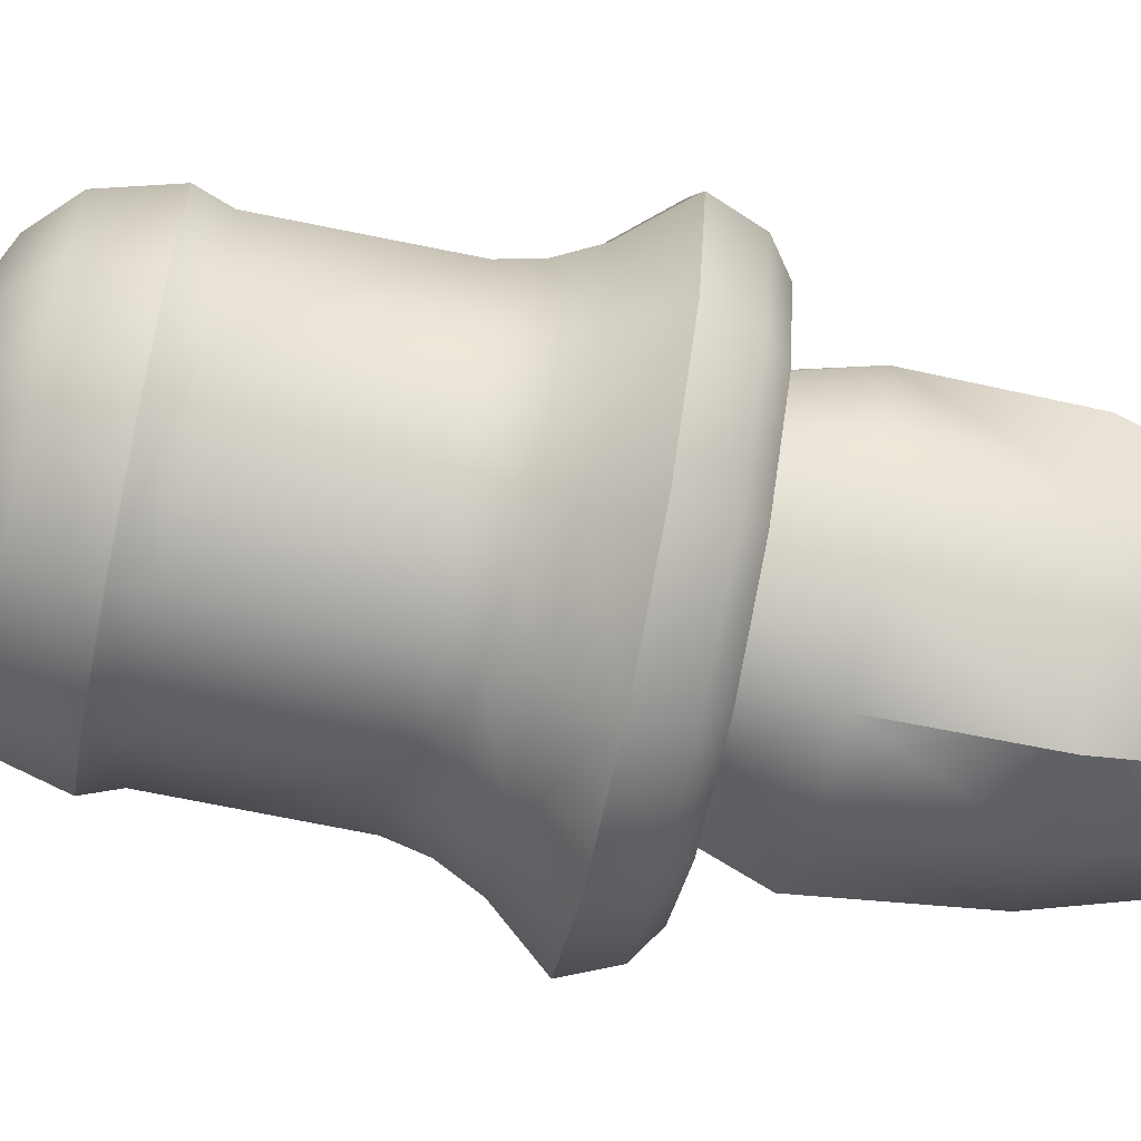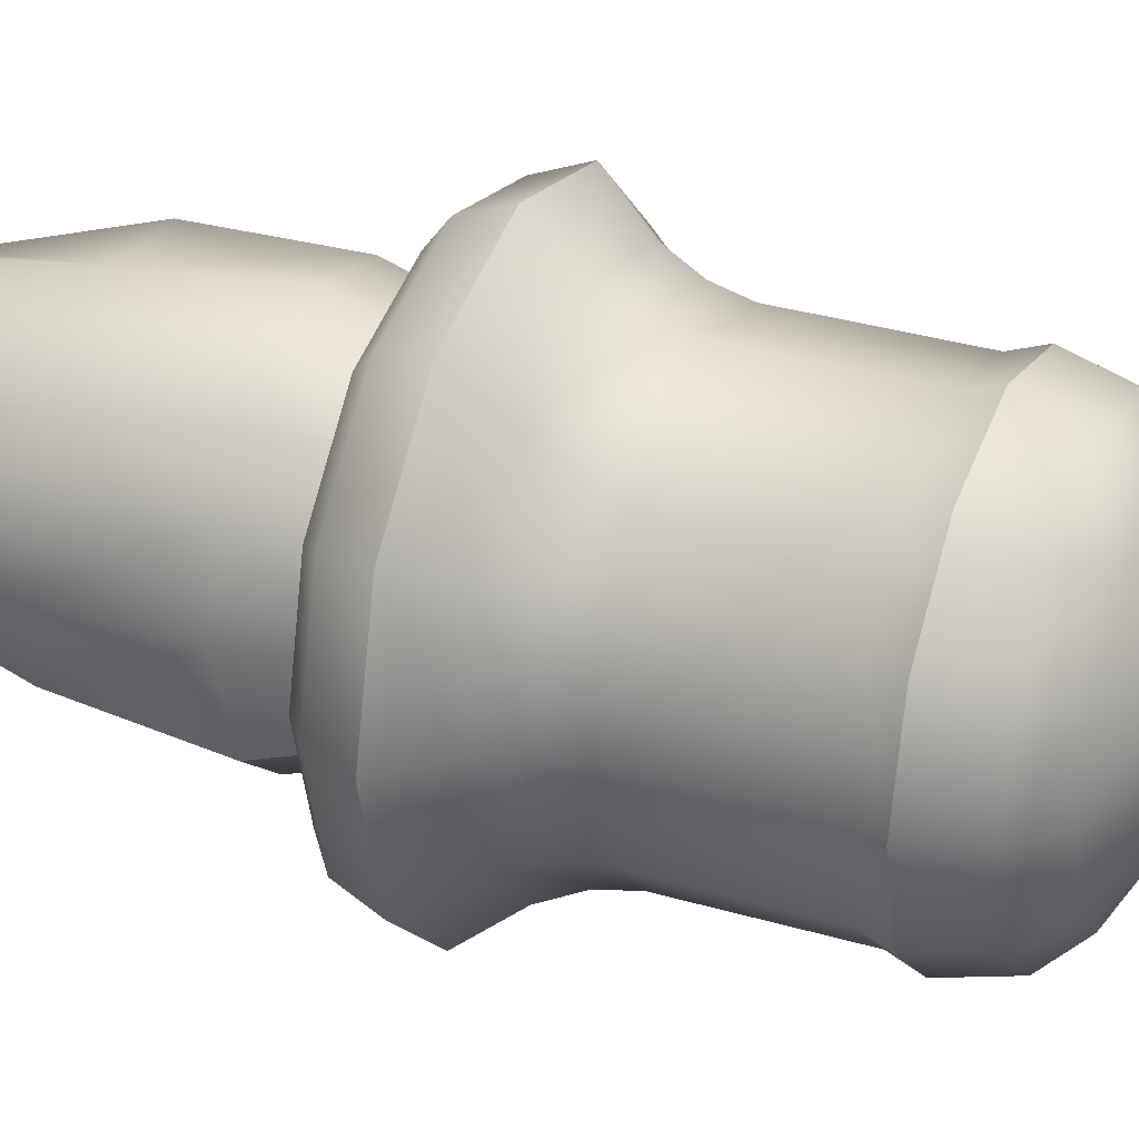
<metadata>
{"format":"obj","ext":"obj","renderer":"f3d","projection":"perspective","resolution":1024,"background":"white","views":[{"elev":-72.0,"azim":-101.4,"up":"+Y"},{"elev":33.5,"azim":111.9,"up":"+Y"}]}
</metadata>
<code>
v 0.1022 -0.1022 0
v -0.1022 -0.1022 0
v -0.1022 0.1022 0
v 0.1022 0.1022 0
v 0.1022 -0.1022 0.04238
v 0.1022 0.1022 0.04238
v -0.1022 -0.1022 0.04238
v -0.1022 0.1022 0.04238
v -0.07327 -0.0423 0.04062
v -0.0846 -0 0.04062
v -0.0477 -0 0.06966
v -0.04131 -0.02385 0.06966
v -0.0423 -0.07327 0.04062
v -0.02385 -0.04131 0.06966
v -0.07327 0.0423 0.04062
v -0.04131 0.02385 0.06966
v -0 -0.0846 0.04062
v -0 -0.0477 0.06966
v -0.0423 0.07327 0.04062
v -0.02385 0.04131 0.06966
v 0.0423 -0.07327 0.04062
v 0.02385 -0.04131 0.06966
v -0 0.0846 0.04062
v -0 0.0477 0.06966
v 0.07327 -0.0423 0.04062
v 0.04131 -0.02385 0.06966
v 0.0423 0.07327 0.04062
v 0.02385 0.04131 0.06966
v 0.0846 -0 0.04062
v 0.0477 -0 0.06966
v 0.07327 0.0423 0.04062
v 0.04131 0.02385 0.06966
v -0.0477 -0 0.08887
v -0.04131 -0.02385 0.08887
v -0.02385 -0.04131 0.08887
v -0.04131 0.02385 0.08887
v -0 -0.0477 0.08887
v -0.02385 0.04131 0.08887
v 0.02385 -0.04131 0.08887
v -0 0.0477 0.08887
v 0.04131 -0.02385 0.08887
v 0.02385 0.04131 0.08887
v 0.0477 -0 0.08887
v 0.04131 0.02385 0.08887
v -0.07289 -0 0.1216
v -0.06312 -0.03644 0.1216
v -0.03644 -0.06312 0.1216
v -0.06312 0.03644 0.1216
v -0 -0.07289 0.1216
v -0.03644 0.06312 0.1216
v 0.03644 -0.06312 0.1216
v -0 0.07289 0.1216
v 0.06312 -0.03644 0.1216
v 0.03644 0.06312 0.1216
v 0.07289 -0 0.1216
v 0.06312 0.03644 0.1216
v -0.04587 -0 0.07927
v -0.03973 -0.02294 0.07927
v 0.02294 -0.03973 0.07927
v 0.03973 -0.02294 0.07927
v -0.03973 0.02294 0.07927
v 0.04587 -0 0.07927
v -0.02294 0.03973 0.07927
v 0.03973 0.02294 0.07927
v -0 0.04587 0.07927
v -0.02294 -0.03973 0.07927
v 0.02294 0.03973 0.07927
v -0 -0.04587 0.07927
v -0.07202 -0 0.1418
v -0.06237 -0.03601 0.1418
v -0.03601 -0.06237 0.1418
v -0.06237 0.03601 0.1418
v -0 -0.07202 0.1418
v -0.03601 0.06237 0.1418
v 0.03601 -0.06237 0.1418
v -0 0.07202 0.1418
v 0.06237 -0.03601 0.1418
v 0.03601 0.06237 0.1418
v 0.07202 -0 0.1418
v 0.06237 0.03601 0.1418
v -0.06727 -0 0.1549
v -0.05826 -0.03363 0.1549
v -0.03363 -0.05826 0.1549
v -0.05826 0.03363 0.1549
v -0 -0.06727 0.1549
v -0.03363 0.05826 0.1549
v 0.03363 -0.05826 0.1549
v -0 0.06727 0.1549
v 0.05826 -0.03363 0.1549
v 0.03363 0.05826 0.1549
v 0.06727 -0 0.1549
v 0.05826 0.03363 0.1549
v -0.1393 0 0.241
v -0.1206 -0.06963 0.241
v -0.06963 -0.1206 0.241
v -0.1206 0.06963 0.241
v -0 -0.1393 0.241
v -0.06963 0.1206 0.241
v 0.06963 -0.1206 0.241
v -0 0.1393 0.241
v 0.1206 -0.06963 0.241
v 0.06963 0.1206 0.241
v 0.1393 -0 0.241
v 0.1206 0.06963 0.241
v -0.1029 -0 0.1727
v -0.08915 -0.05147 0.1727
v 0.05147 -0.08915 0.1727
v 0.08915 -0.05147 0.1727
v -0.05147 0.08915 0.1727
v -0.08915 0.05147 0.1727
v 0.1029 -0 0.1727
v 0.08915 0.05147 0.1727
v -0.05147 -0.08915 0.1727
v 0.05147 0.08915 0.1727
v -0 0.1029 0.1727
v -0 -0.1029 0.1727
v -0.1276 0 0.1972
v 0.06382 -0.1105 0.1972
v -0.06382 0.1105 0.1972
v 0.1276 -0 0.1972
v 0.06382 0.1105 0.1972
v -0 -0.1276 0.1972
v -0.1105 -0.06382 0.1972
v 0.1105 -0.06382 0.1972
v -0.1105 0.06382 0.1972
v 0.1105 0.06382 0.1972
v -0.06382 -0.1105 0.1972
v -0 0.1276 0.1972
v -0.1317 0 0.2619
v -0.114 -0.06584 0.2619
v -0.06584 -0.114 0.2619
v -0.114 0.06584 0.2619
v -0 -0.1317 0.2619
v -0.06584 0.114 0.2619
v 0.06584 -0.114 0.2619
v -0 0.1317 0.2619
v 0.114 -0.06584 0.2619
v 0.06584 0.114 0.2619
v 0.1317 -0 0.2619
v 0.114 0.06584 0.2619
v -0.1371 0 0.3981
v -0.1188 -0.06857 0.3981
v -0.06857 -0.1188 0.3981
v -0.1188 0.06857 0.3981
v -0 -0.1371 0.3981
v -0.06857 0.1188 0.3981
v 0.06857 -0.1188 0.3981
v -0 0.1371 0.3981
v 0.1188 -0.06857 0.3981
v 0.06857 0.1188 0.3981
v 0.1371 -0 0.3981
v 0.1188 0.06857 0.3981
v -0.1794 0 0.458
v -0.1553 -0.08969 0.458
v -0.08969 -0.1553 0.458
v -0.1553 0.08969 0.458
v -0 -0.1794 0.458
v -0.08969 0.1553 0.458
v 0.08969 -0.1553 0.458
v -0 0.1794 0.458
v 0.1553 -0.08969 0.458
v 0.08969 0.1553 0.458
v 0.1794 -0 0.458
v 0.1553 0.08969 0.458
v -0 0.1317 0.3736
v -0.06584 0.114 0.3736
v -0.06584 -0.114 0.3736
v -0 -0.1317 0.3736
v 0.114 0.06584 0.3736
v 0.06584 0.114 0.3736
v -0.1317 0 0.3736
v -0.114 -0.06584 0.3736
v 0.06584 -0.114 0.3736
v 0.114 -0.06584 0.3736
v -0.114 0.06584 0.3736
v 0.1317 -0 0.3736
v -0 0.1499 0.4235
v -0.07493 0.1298 0.4235
v -0.07493 -0.1298 0.4235
v -0 -0.1499 0.4235
v 0.1298 0.07493 0.4235
v 0.07493 0.1298 0.4235
v -0.1499 0 0.4235
v -0.1298 -0.07493 0.4235
v 0.07493 -0.1298 0.4235
v 0.1298 -0.07493 0.4235
v -0.1298 0.07493 0.4235
v 0.1499 -0 0.4235
v -0.167 0 0.4891
v -0.1446 -0.08348 0.4891
v -0.08348 -0.1446 0.4891
v -0.1446 0.08348 0.4891
v -0 -0.167 0.4891
v -0.08348 0.1446 0.4891
v 0.08348 -0.1446 0.4891
v -0 0.167 0.4891
v 0.1446 -0.08348 0.4891
v 0.08348 0.1446 0.4891
v 0.167 -0 0.4891
v 0.1446 0.08348 0.4891
v -0.1473 0 0.5033
v -0.1275 -0.07364 0.5033
v -0.07364 -0.1275 0.5033
v -0.1275 0.07364 0.5033
v -0 -0.1473 0.5033
v -0.07364 0.1275 0.5033
v 0.07364 -0.1275 0.5033
v -0 0.1473 0.5033
v 0.1275 -0.07364 0.5033
v 0.07364 0.1275 0.5033
v 0.1473 -0 0.5033
v 0.1275 0.07364 0.5033
v -0.1473 0 0.4842
v -0.1275 -0.07364 0.4842
v -0.07364 -0.1275 0.4842
v -0.1275 0.07364 0.4842
v -0 -0.1473 0.4842
v -0.07364 0.1275 0.4842
v 0.07364 -0.1275 0.4842
v -0 0.1473 0.4842
v 0.1275 -0.07364 0.4842
v 0.07364 0.1275 0.4842
v 0.1473 -0 0.4842
v 0.1275 0.07364 0.4842
v -0.1013 -0 0.4842
v -0.08771 -0.05064 0.4842
v -0.05064 -0.08771 0.4842
v -0.08771 0.05064 0.4842
v -0 -0.1013 0.4842
v -0.05064 0.08771 0.4842
v 0.05064 -0.08771 0.4842
v -0 0.1013 0.4842
v 0.08771 -0.05064 0.4842
v 0.05064 0.08771 0.4842
v 0.1013 -0 0.4842
v 0.08771 0.05064 0.4842
v -0.1194 0 0.5524
v -0.1034 -0.05971 0.5524
v -0.05699 -0.09908 0.5558
v -0.09888 0.05725 0.5558
v -0 -0.1194 0.5524
v -0.05971 0.1034 0.5524
v 0.05971 -0.1034 0.5524
v -0 0.1194 0.5524
v 0.1076 -0.06272 0.5481
v 0.05971 0.1034 0.5524
v 0.1147 2.8e-05 0.5558
v 0.09934 0.05725 0.5558
v -0.1181 -0.000476 0.6528
v -0.09359 -0.05414 0.6521
v -0.05653 -0.09791 0.6529
v -0.09791 0.05653 0.6529
v -0.000224 -0.1183 0.6528
v -0.05915 0.1016 0.6528
v 0.0544 -0.0938 0.6521
v 0.00023 0.1084 0.6521
v 0.09791 -0.05653 0.6529
v 0.05653 0.09791 0.6529
v 0.1131 -0 0.6529
v 0.1018 0.05845 0.6528
v -0.08585 -0 0.7674
v -0.07435 -0.04292 0.7674
v -0.04292 -0.07435 0.7674
v -0.07435 0.04292 0.7674
v -0 -0.08585 0.7674
v -0.0409 0.07127 0.7619
v 0.04292 -0.07435 0.7674
v -0.000224 0.08901 0.7722
v 0.07148 -0.04111 0.7619
v 0.04292 0.07435 0.7674
v 0.08585 -0 0.7674
v 0.07435 0.04292 0.7674
v -0.03164 -0 0.8388
v -0.03126 -0.01752 0.8388
v -0.01582 -0.0274 0.8388
v -0.0274 0.01582 0.8388
v 0.000365 -0.02828 0.8388
v -0.01396 0.02517 0.8388
v 0.01582 -0.0274 0.8388
v -0 0.03164 0.8388
v 0.03002 -0.01752 0.8388
v 0.01707 0.0308 0.8388
v 0.03164 -0 0.8388
v 0.02517 0.01469 0.8388
v 0.007952 -0 0.8702
v 0.1022 -0.1022 0.04238
v 0.1022 -0.1022 0.04238
v 0.1022 -0.1022 0
v 0.1022 0.1022 0
v 0.1022 0.1022 0.04238
v 0.1022 0.1022 0.04238
v -0.1022 -0.1022 0
v -0.1022 -0.1022 0.04238
v -0.1022 -0.1022 0.04238
v -0.1022 0.1022 0.04238
v -0.1022 0.1022 0.04238
v -0.1022 0.1022 0
v -0.0477 -0 0.06966
v -0.04131 -0.02385 0.06966
v -0.02385 -0.04131 0.06966
v -0.04131 0.02385 0.06966
v -0 -0.0477 0.06966
v -0.02385 0.04131 0.06966
v 0.02385 -0.04131 0.06966
v -0 0.0477 0.06966
v 0.04131 -0.02385 0.06966
v 0.02385 0.04131 0.06966
v 0.0477 -0 0.06966
v 0.04131 0.02385 0.06966
v -0.07289 -0 0.1216
v -0.06312 -0.03644 0.1216
v -0.03644 -0.06312 0.1216
v -0.06312 0.03644 0.1216
v -0 -0.07289 0.1216
v -0.03644 0.06312 0.1216
v 0.03644 -0.06312 0.1216
v -0 0.07289 0.1216
v 0.06312 -0.03644 0.1216
v 0.03644 0.06312 0.1216
v 0.07289 -0 0.1216
v 0.06312 0.03644 0.1216
v -0.06727 -0 0.1549
v -0.05826 -0.03363 0.1549
v -0.03363 -0.05826 0.1549
v -0.05826 0.03363 0.1549
v -0 -0.06727 0.1549
v -0.03363 0.05826 0.1549
v 0.03363 -0.05826 0.1549
v -0 0.06727 0.1549
v 0.05826 -0.03363 0.1549
v 0.03363 0.05826 0.1549
v 0.06727 -0 0.1549
v 0.05826 0.03363 0.1549
v -0.1393 0 0.241
v -0.1206 -0.06963 0.241
v -0.06963 -0.1206 0.241
v -0.1206 0.06963 0.241
v -0 -0.1393 0.241
v -0.06963 0.1206 0.241
v 0.06963 -0.1206 0.241
v -0 0.1393 0.241
v 0.1206 -0.06963 0.241
v 0.06963 0.1206 0.241
v 0.1393 -0 0.241
v 0.1206 0.06963 0.241
v -0.1794 0 0.458
v -0.1553 -0.08969 0.458
v -0.08969 -0.1553 0.458
v -0.1553 0.08969 0.458
v -0 -0.1794 0.458
v -0.08969 0.1553 0.458
v 0.08969 -0.1553 0.458
v -0 0.1794 0.458
v 0.1553 -0.08969 0.458
v 0.08969 0.1553 0.458
v 0.1794 -0 0.458
v 0.1553 0.08969 0.458
v -0.1473 0 0.5033
v -0.1275 -0.07364 0.5033
v -0.07364 -0.1275 0.5033
v -0.1275 0.07364 0.5033
v -0 -0.1473 0.5033
v -0.07364 0.1275 0.5033
v 0.07364 -0.1275 0.5033
v -0 0.1473 0.5033
v 0.1275 -0.07364 0.5033
v 0.07364 0.1275 0.5033
v 0.1473 -0 0.5033
v 0.1275 0.07364 0.5033
v -0.1473 0 0.4842
v -0.1275 -0.07364 0.4842
v -0.07364 -0.1275 0.4842
v -0.1275 0.07364 0.4842
v -0 -0.1473 0.4842
v -0.07364 0.1275 0.4842
v 0.07364 -0.1275 0.4842
v -0 0.1473 0.4842
v 0.1275 -0.07364 0.4842
v 0.07364 0.1275 0.4842
v 0.1473 -0 0.4842
v 0.1275 0.07364 0.4842
v -0.1013 -0 0.4842
v -0.08771 -0.05064 0.4842
v -0.05064 -0.08771 0.4842
v -0.08771 0.05064 0.4842
v -0 -0.1013 0.4842
v -0.05064 0.08771 0.4842
v 0.05064 -0.08771 0.4842
v -0 0.1013 0.4842
v 0.08771 -0.05064 0.4842
v 0.08771 -0.05064 0.4842
v 0.05064 0.08771 0.4842
v 0.1013 -0 0.4842
v 0.08771 0.05064 0.4842
v 0.1076 -0.06272 0.5481
v -0.000224 -0.1183 0.6528
v -0.1181 -0.000476 0.6528
v 0.007952 -0 0.8702
v 0.007952 -0 0.8702
f 288 4 290
f 287 293 2
f 294 295 297
f 296 291 289
f 6 8 7
f 9 299 298
f 300 299 9
f 298 301 15
f 17 302 300
f 301 303 19
f 304 302 17
f 19 303 305
f 25 306 304
f 305 307 27
f 308 306 25
f 307 309 31
f 309 308 29
f 34 33 57
f 41 39 59
f 33 36 61
f 62 43 41
f 36 38 63
f 44 43 62
f 38 40 65
f 35 34 58
f 40 42 67
f 37 35 66
f 42 44 64
f 39 37 68
f 44 321 320
f 35 312 311
f 317 319 42
f 39 316 314
f 310 313 36
f 320 318 41
f 315 317 40
f 314 312 35
f 319 321 44
f 311 310 33
f 318 316 39
f 313 315 38
f 59 68 18
f 67 64 32
f 68 66 14
f 65 67 28
f 66 58 12
f 20 63 65
f 64 62 30
f 16 61 63
f 30 62 60
f 57 61 16
f 60 59 22
f 58 57 11
f 48 72 74
f 80 79 55
f 71 70 46
f 76 78 54
f 75 73 49
f 69 72 48
f 79 77 53
f 74 76 52
f 73 71 47
f 54 78 80
f 70 69 45
f 77 75 51
f 77 330 328
f 325 327 74
f 80 333 332
f 324 323 70
f 76 329 331
f 328 326 73
f 322 325 72
f 332 330 77
f 74 327 329
f 73 326 324
f 331 333 80
f 70 323 322
f 335 334 117
f 342 340 118
f 337 339 119
f 126 345 344
f 127 336 335
f 128 341 343
f 118 340 338
f 334 337 125
f 344 342 124
f 339 341 128
f 338 336 127
f 343 345 126
f 90 114 112
f 116 113 83
f 109 115 88
f 111 108 89
f 81 105 110
f 87 107 116
f 88 115 114
f 83 113 106
f 92 112 111
f 110 109 86
f 108 107 87
f 106 105 81
f 114 121 126
f 122 127 113
f 119 128 115
f 111 120 124
f 105 117 125
f 107 118 122
f 128 121 114
f 113 127 123
f 112 126 120
f 110 125 119
f 124 118 107
f 123 117 105
f 138 140 104
f 130 129 93
f 101 137 135
f 132 134 98
f 140 139 103
f 131 130 94
f 136 138 102
f 135 133 97
f 129 132 96
f 139 137 101
f 134 136 100
f 133 131 95
f 146 148 165
f 145 143 167
f 170 150 152
f 142 141 171
f 149 147 173
f 144 146 166
f 152 151 176
f 143 142 172
f 148 150 170
f 147 145 168
f 141 144 175
f 151 149 174
f 351 353 177
f 350 348 179
f 355 357 181
f 347 346 183
f 354 352 185
f 187 349 351
f 357 356 188
f 179 348 347
f 353 355 182
f 185 352 350
f 183 346 349
f 356 354 186
f 176 174 137
f 171 175 132
f 173 168 133
f 165 170 138
f 167 172 130
f 169 176 139
f 175 166 134
f 174 173 135
f 172 171 129
f 170 169 140
f 168 167 131
f 166 165 136
f 151 188 186
f 183 187 144
f 185 180 145
f 177 182 150
f 143 179 184
f 181 188 151
f 187 178 146
f 186 185 147
f 184 183 141
f 182 181 152
f 180 179 143
f 178 177 148
f 163 199 197
f 158 194 196
f 157 193 191
f 198 200 164
f 154 190 189
f 161 197 195
f 192 194 158
f 200 199 163
f 191 190 154
f 196 198 162
f 195 193 157
f 189 192 156
f 364 362 193
f 358 361 192
f 368 366 197
f 194 363 365
f 193 362 360
f 198 367 369
f 190 359 358
f 366 364 195
f 192 361 363
f 369 368 199
f 360 359 190
f 365 367 198
f 376 374 205
f 370 373 204
f 380 378 209
f 375 377 208
f 374 372 203
f 379 381 212
f 371 370 201
f 378 376 207
f 373 375 206
f 381 380 211
f 372 371 202
f 377 379 210
f 389 392 222
f 388 386 217
f 382 385 216
f 393 390 221
f 218 387 389
f 217 386 384
f 392 394 224
f 214 383 382
f 221 390 388
f 216 385 387
f 394 393 223
f 384 383 214
f 227 239 238
f 244 246 234
f 231 243 241
f 237 240 228
f 235 247 245
f 242 244 232
f 241 239 227
f 246 248 236
f 238 237 225
f 395 243 231
f 228 240 242
f 248 247 235
f 248 260 259
f 239 251 250
f 256 258 246
f 255 253 241
f 249 252 240
f 247 259 257
f 242 254 256
f 396 251 239
f 258 260 248
f 250 397 237
f 257 255 243
f 240 252 254
f 252 264 266
f 272 271 259
f 263 262 250
f 256 268 270
f 255 267 265
f 261 264 252
f 259 271 269
f 266 268 256
f 265 263 251
f 258 270 272
f 250 262 261
f 269 267 255
f 276 278 266
f 272 284 283
f 263 275 274
f 268 280 282
f 279 277 265
f 273 276 264
f 271 283 281
f 266 278 280
f 265 277 275
f 282 284 272
f 274 273 261
f 281 279 267
f 281 399 279
f 276 398 278
f 284 285 283
f 275 399 274
f 280 398 282
f 279 399 277
f 273 398 276
f 283 285 281
f 278 398 280
f 277 399 275
f 282 285 284
f 274 398 273
f 286 288 290
f 1 287 2
f 292 294 297
f 3 296 289
f 5 6 7
f 10 9 298
f 13 300 9
f 10 298 15
f 13 17 300
f 15 301 19
f 21 304 17
f 23 19 305
f 21 25 304
f 23 305 27
f 29 308 25
f 27 307 31
f 31 309 29
f 58 34 57
f 60 41 59
f 57 33 61
f 60 62 41
f 61 36 63
f 64 44 62
f 63 38 65
f 66 35 58
f 65 40 67
f 68 37 66
f 67 42 64
f 59 39 68
f 43 44 320
f 34 35 311
f 40 317 42
f 37 39 314
f 33 310 36
f 43 320 41
f 38 315 40
f 37 314 35
f 42 319 44
f 34 311 33
f 41 318 39
f 36 313 38
f 22 59 18
f 28 67 32
f 18 68 14
f 24 65 28
f 14 66 12
f 24 20 65
f 32 64 30
f 20 16 63
f 26 30 60
f 11 57 16
f 26 60 22
f 12 58 11
f 50 48 74
f 56 80 55
f 47 71 46
f 52 76 54
f 51 75 49
f 45 69 48
f 55 79 53
f 50 74 52
f 49 73 47
f 56 54 80
f 46 70 45
f 53 77 51
f 75 77 328
f 72 325 74
f 79 80 332
f 71 324 70
f 78 76 331
f 75 328 73
f 69 322 72
f 79 332 77
f 76 74 329
f 71 73 324
f 78 331 80
f 69 70 322
f 123 335 117
f 124 342 118
f 125 337 119
f 120 126 344
f 123 127 335
f 121 128 343
f 122 118 338
f 117 334 125
f 120 344 124
f 119 339 128
f 122 338 127
f 121 343 126
f 92 90 112
f 85 116 83
f 86 109 88
f 91 111 89
f 84 81 110
f 85 87 116
f 90 88 114
f 82 83 106
f 91 92 111
f 84 110 86
f 89 108 87
f 82 106 81
f 112 114 126
f 116 122 113
f 109 119 115
f 108 111 124
f 110 105 125
f 116 107 122
f 115 128 114
f 106 113 123
f 111 112 120
f 109 110 119
f 108 124 107
f 106 123 105
f 102 138 104
f 94 130 93
f 99 101 135
f 96 132 98
f 104 140 103
f 95 131 94
f 100 136 102
f 99 135 97
f 93 129 96
f 103 139 101
f 98 134 100
f 97 133 95
f 166 146 165
f 168 145 167
f 169 170 152
f 172 142 171
f 174 149 173
f 175 144 166
f 169 152 176
f 167 143 172
f 165 148 170
f 173 147 168
f 171 141 175
f 176 151 174
f 178 351 177
f 180 350 179
f 182 355 181
f 184 347 183
f 186 354 185
f 178 187 351
f 181 357 188
f 184 179 347
f 177 353 182
f 180 185 350
f 187 183 349
f 188 356 186
f 139 176 137
f 129 171 132
f 135 173 133
f 136 165 138
f 131 167 130
f 140 169 139
f 132 175 134
f 137 174 135
f 130 172 129
f 138 170 140
f 133 168 131
f 134 166 136
f 149 151 186
f 141 183 144
f 147 185 145
f 148 177 150
f 142 143 184
f 152 181 151
f 144 187 146
f 149 186 147
f 142 184 141
f 150 182 152
f 145 180 143
f 146 178 148
f 161 163 197
f 160 158 196
f 155 157 191
f 162 198 164
f 153 154 189
f 159 161 195
f 156 192 158
f 164 200 163
f 155 191 154
f 160 196 162
f 159 195 157
f 153 189 156
f 195 364 193
f 189 358 192
f 199 368 197
f 196 194 365
f 191 193 360
f 200 198 369
f 189 190 358
f 197 366 195
f 194 192 363
f 200 369 199
f 191 360 190
f 196 365 198
f 207 376 205
f 201 370 204
f 211 380 209
f 206 375 208
f 205 374 203
f 210 379 212
f 202 371 201
f 209 378 207
f 204 373 206
f 212 381 211
f 203 372 202
f 208 377 210
f 220 389 222
f 219 388 217
f 213 382 216
f 223 393 221
f 220 218 389
f 215 217 384
f 222 392 224
f 213 214 382
f 219 221 388
f 218 216 387
f 224 394 223
f 215 384 214
f 226 227 238
f 232 244 234
f 229 231 241
f 225 237 228
f 391 235 245
f 230 242 232
f 229 241 227
f 234 246 236
f 226 238 225
f 233 395 231
f 230 228 242
f 236 248 235
f 247 248 259
f 238 239 250
f 244 256 246
f 243 255 241
f 237 249 240
f 245 247 257
f 244 242 256
f 241 396 239
f 246 258 248
f 238 250 237
f 395 257 243
f 242 240 254
f 254 252 266
f 260 272 259
f 251 263 250
f 258 256 270
f 253 255 265
f 249 261 252
f 257 259 269
f 254 266 256
f 396 265 251
f 260 258 272
f 397 250 261
f 257 269 255
f 264 276 266
f 271 272 283
f 262 263 274
f 270 268 282
f 267 279 265
f 261 273 264
f 269 271 281
f 268 266 280
f 263 265 275
f 270 282 272
f 262 274 261
f 269 281 267

</code>
